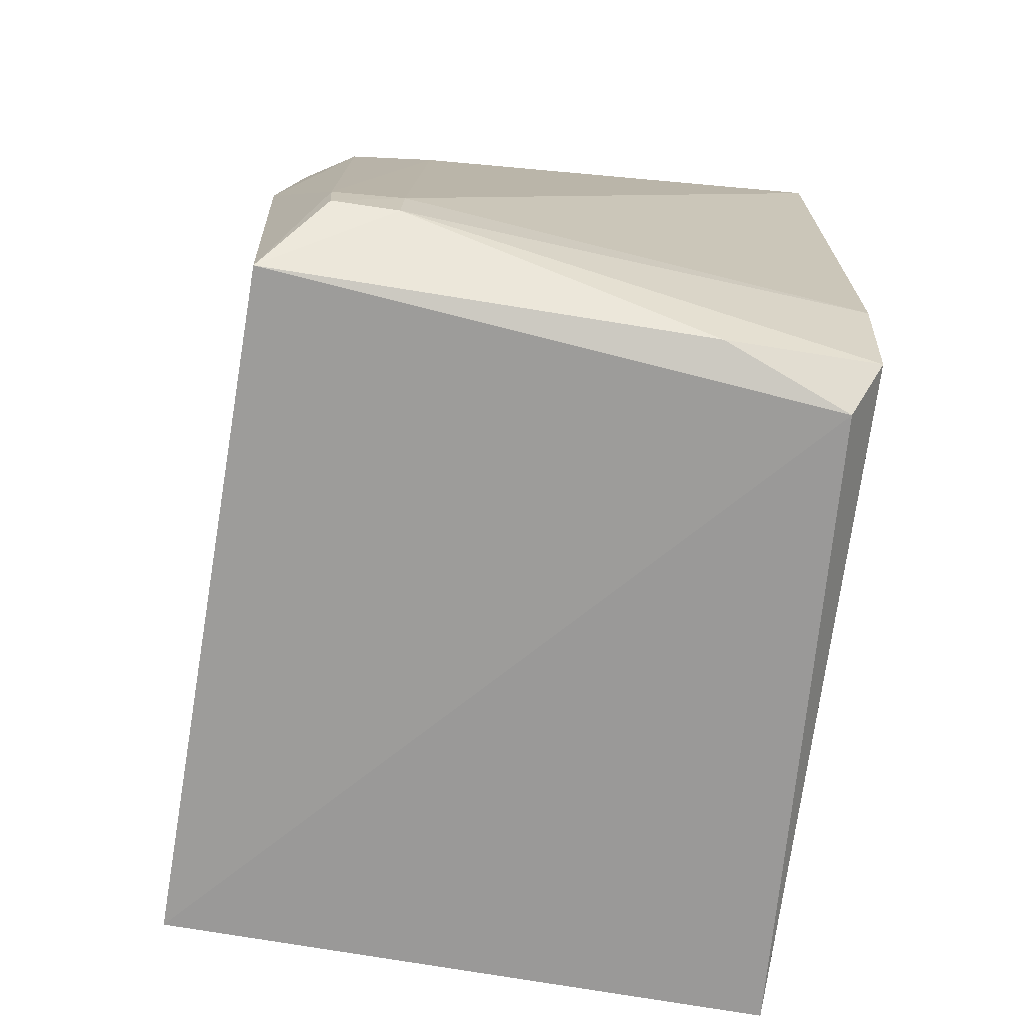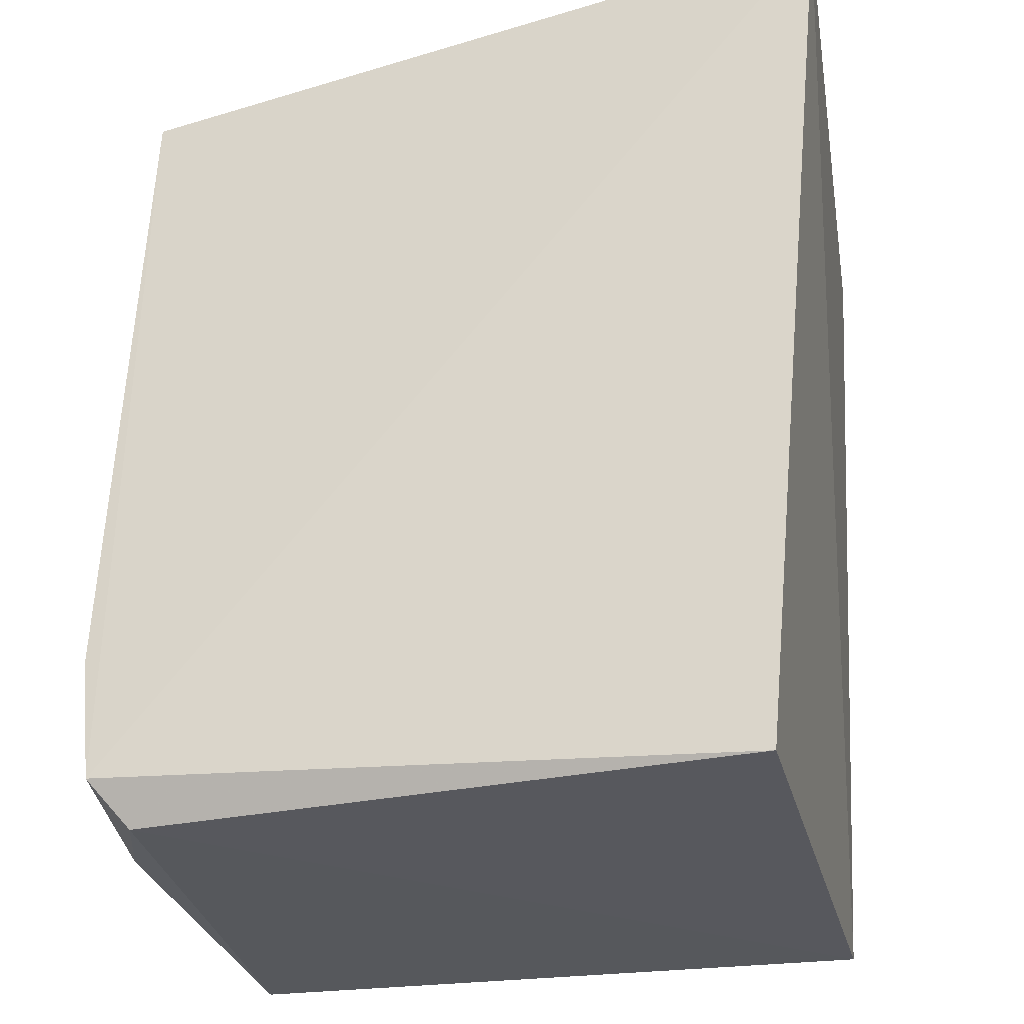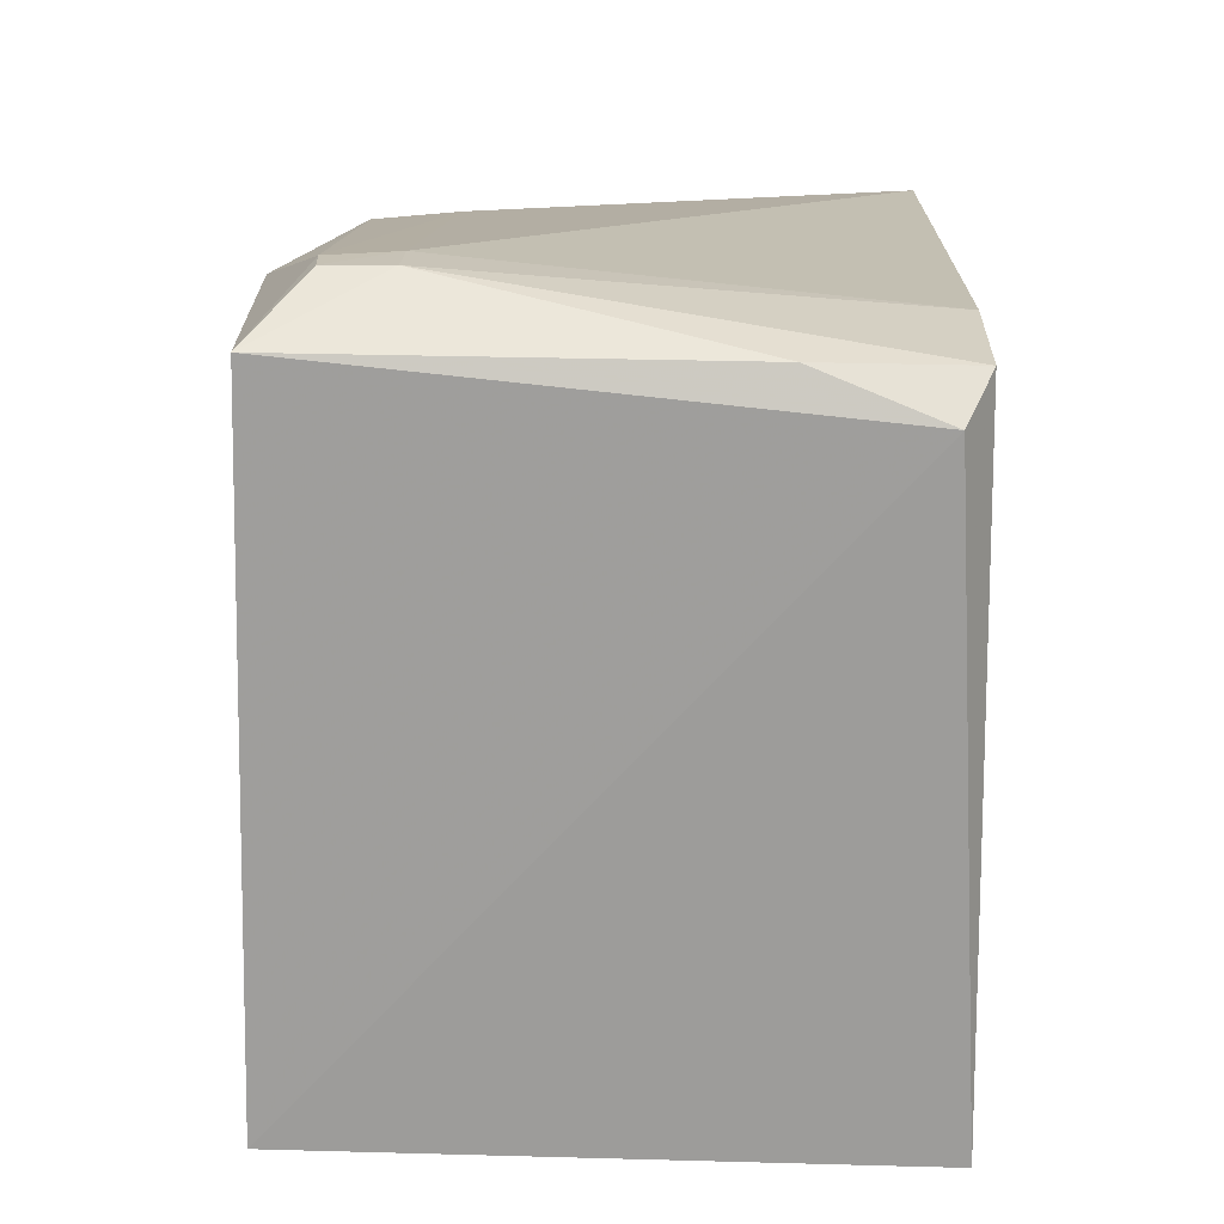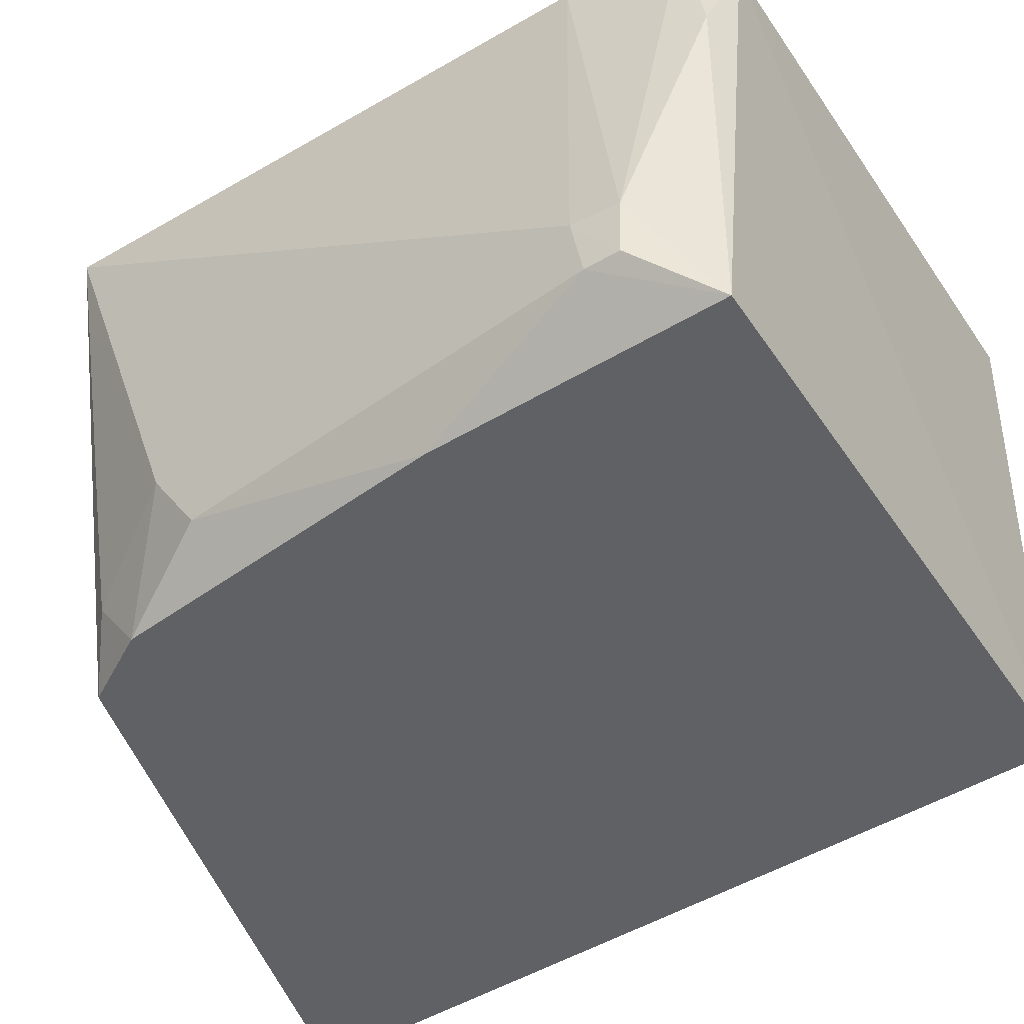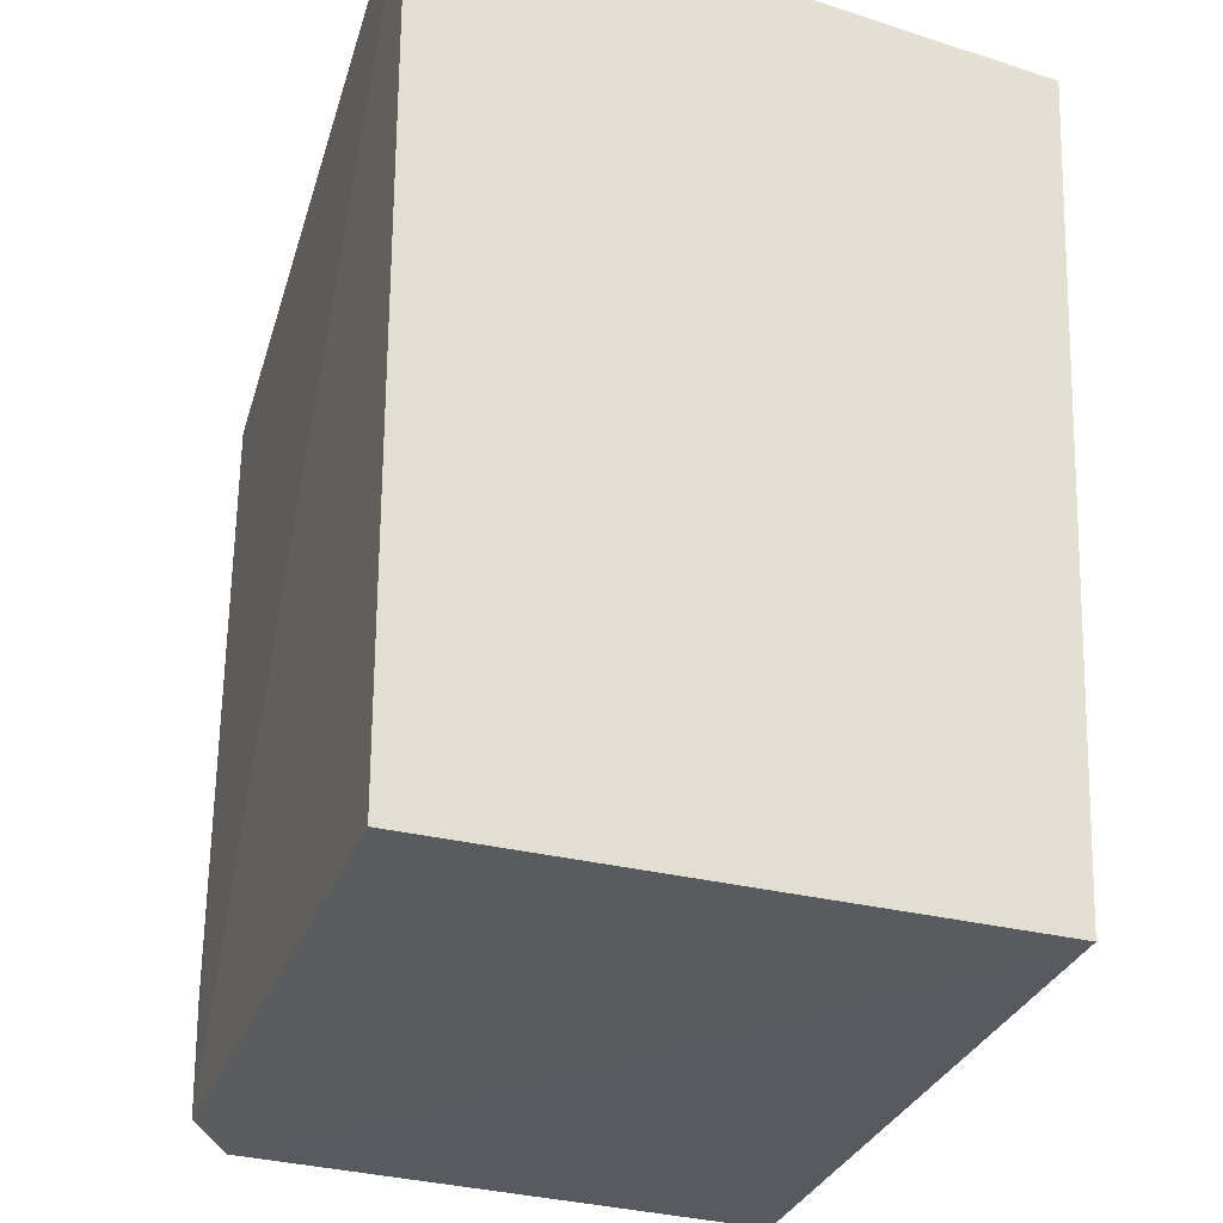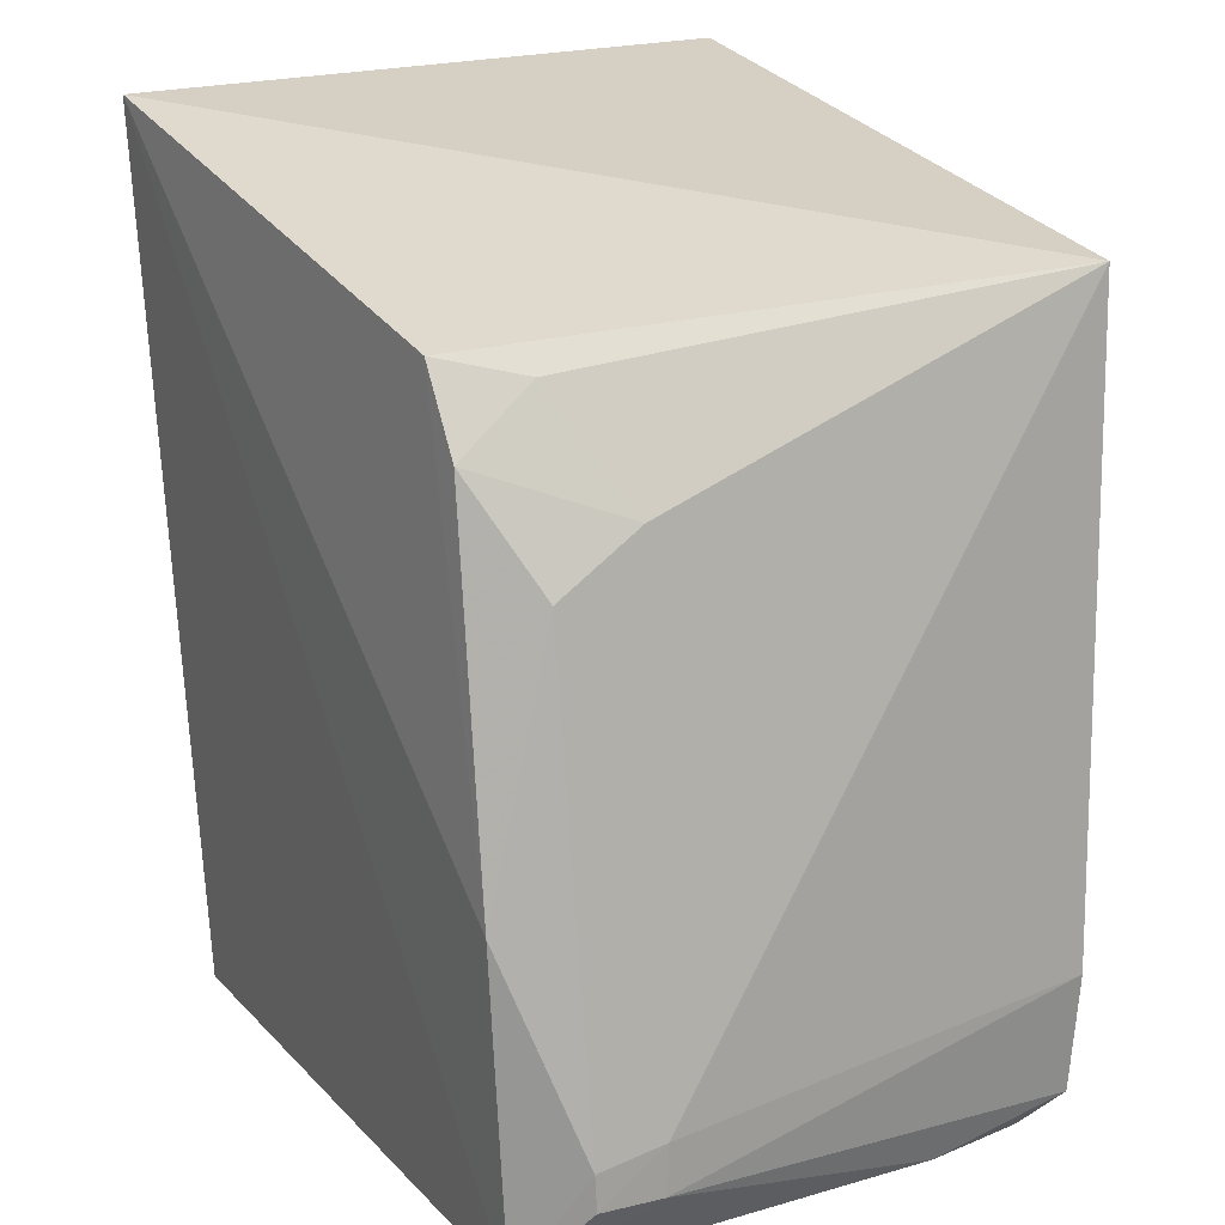
<metadata>
{"format":"obj","ext":"obj","renderer":"f3d","projection":"perspective","resolution":1024,"background":"white","views":[{"elev":-68.9,"azim":81.5,"up":"+Z"},{"elev":-29.8,"azim":-165.4,"up":"+Z"},{"elev":-70.0,"azim":89.8,"up":"+Z"},{"elev":-45.6,"azim":121.0,"up":"+Y"},{"elev":-33.7,"azim":-108.8,"up":"+Z"},{"elev":19.6,"azim":62.5,"up":"+Z"}]}
</metadata>
<code>
v 0.04568 -0.02915 0.05601
v 0.04672 -0.06477 0.04154
v 0.04738 -0.03004 0.004352
v 0.002688 -0.02961 0.001104
v 0.0003033 -0.07153 0.06194
v 0.04842 -0.06865 0.002575
v -0.003523 -0.02744 0.06196
v 0.03953 -0.06864 0.05383
v 0.04485 -0.03188 0.001288
v 0.003364 -0.06952 0.001743
v 0.05169 -0.06035 0.011
v 0.04185 -0.06324 0.05256
v 0.04743 -0.06926 0.02358
v 0.048 -0.04018 0.002605
v 0.04645 -0.05915 0.04519
v 0.04818 -0.02997 0.0127
v 0.04285 -0.06855 0.04867
v 0.05163 -0.06489 0.0102
v 0.05173 -0.06051 0.007598
v 0.05168 -0.06478 0.007747
f 7 1 3
f 7 3 4
f 7 5 1
f 8 1 5
f 9 4 3
f 10 6 5
f 10 9 6
f 10 4 9
f 10 7 4
f 10 5 7
f 12 1 8
f 13 8 5
f 13 5 6
f 14 9 3
f 14 6 9
f 15 11 1
f 15 1 12
f 16 3 1
f 16 1 11
f 17 12 8
f 17 15 12
f 17 2 15
f 17 13 2
f 17 8 13
f 18 2 13
f 18 15 2
f 18 11 15
f 18 13 6
f 19 14 3
f 19 6 14
f 19 16 11
f 19 3 16
f 20 19 11
f 20 11 18
f 20 18 6
f 20 6 19

</code>
